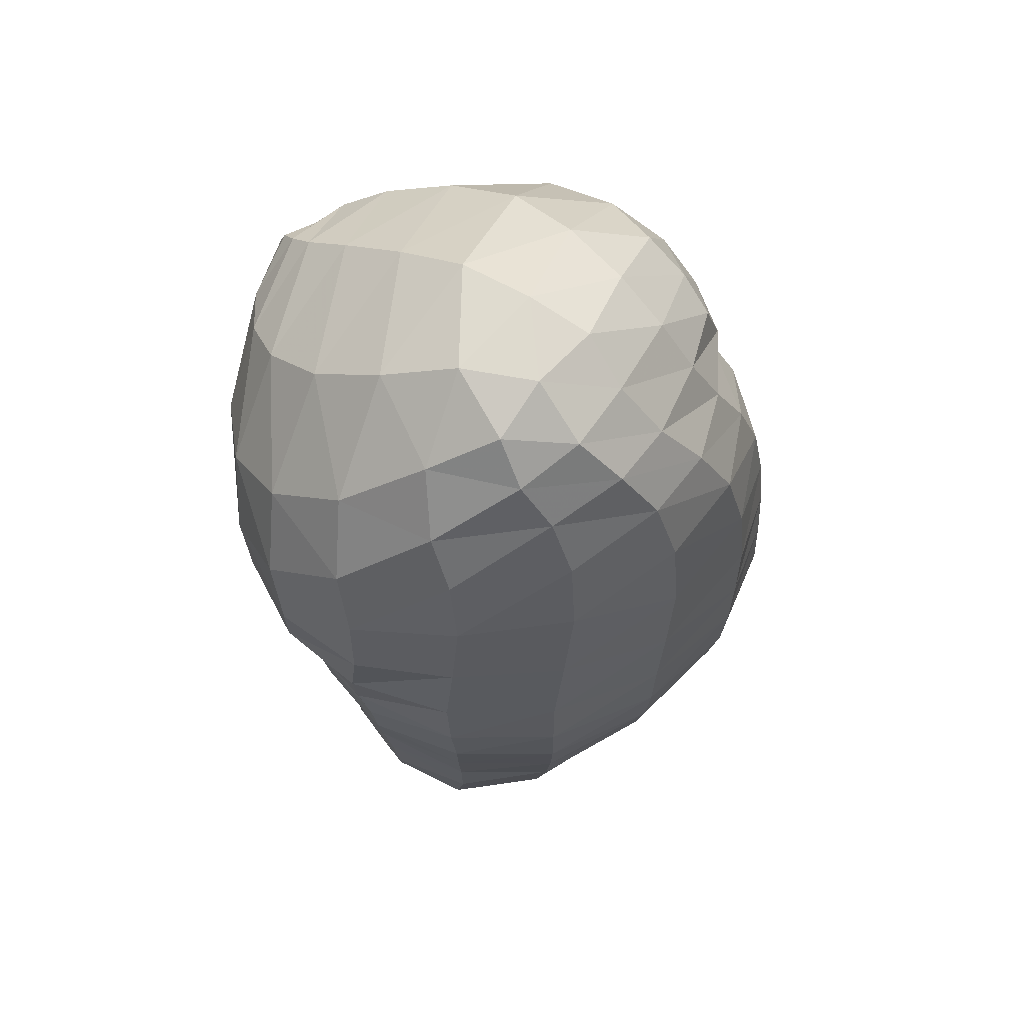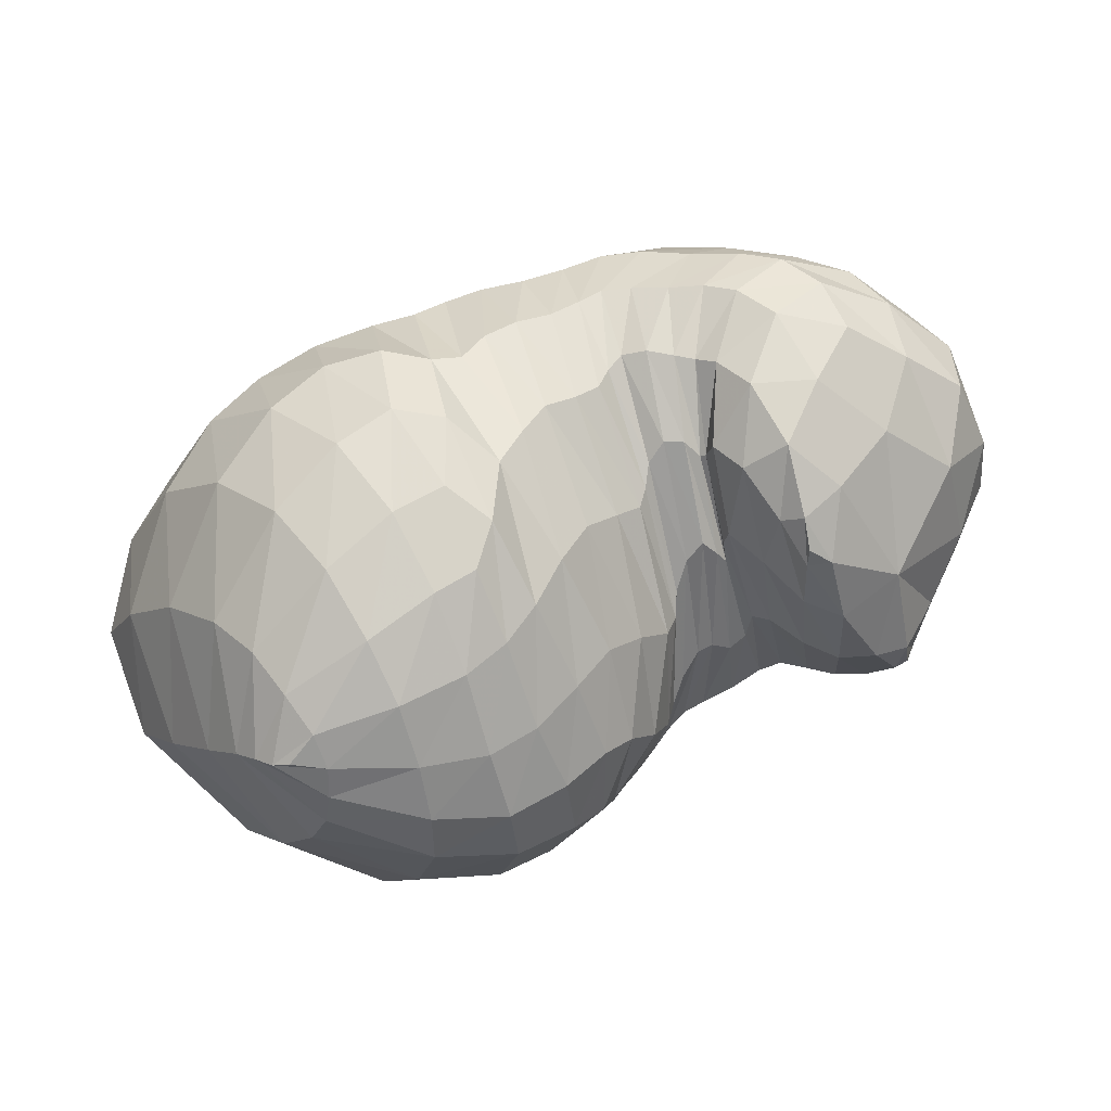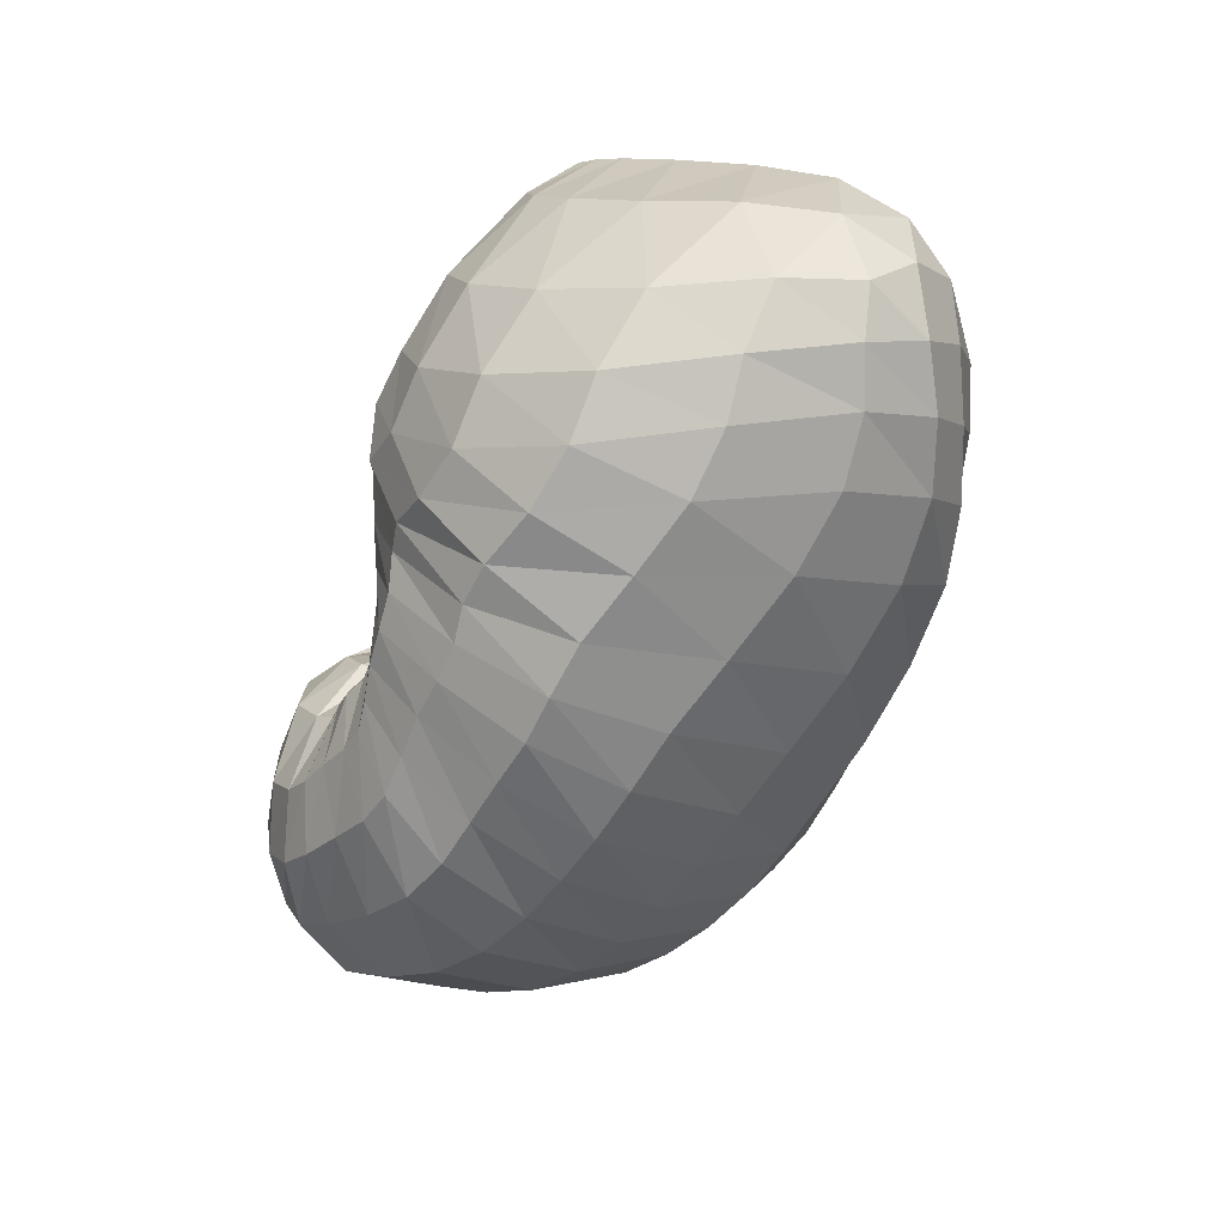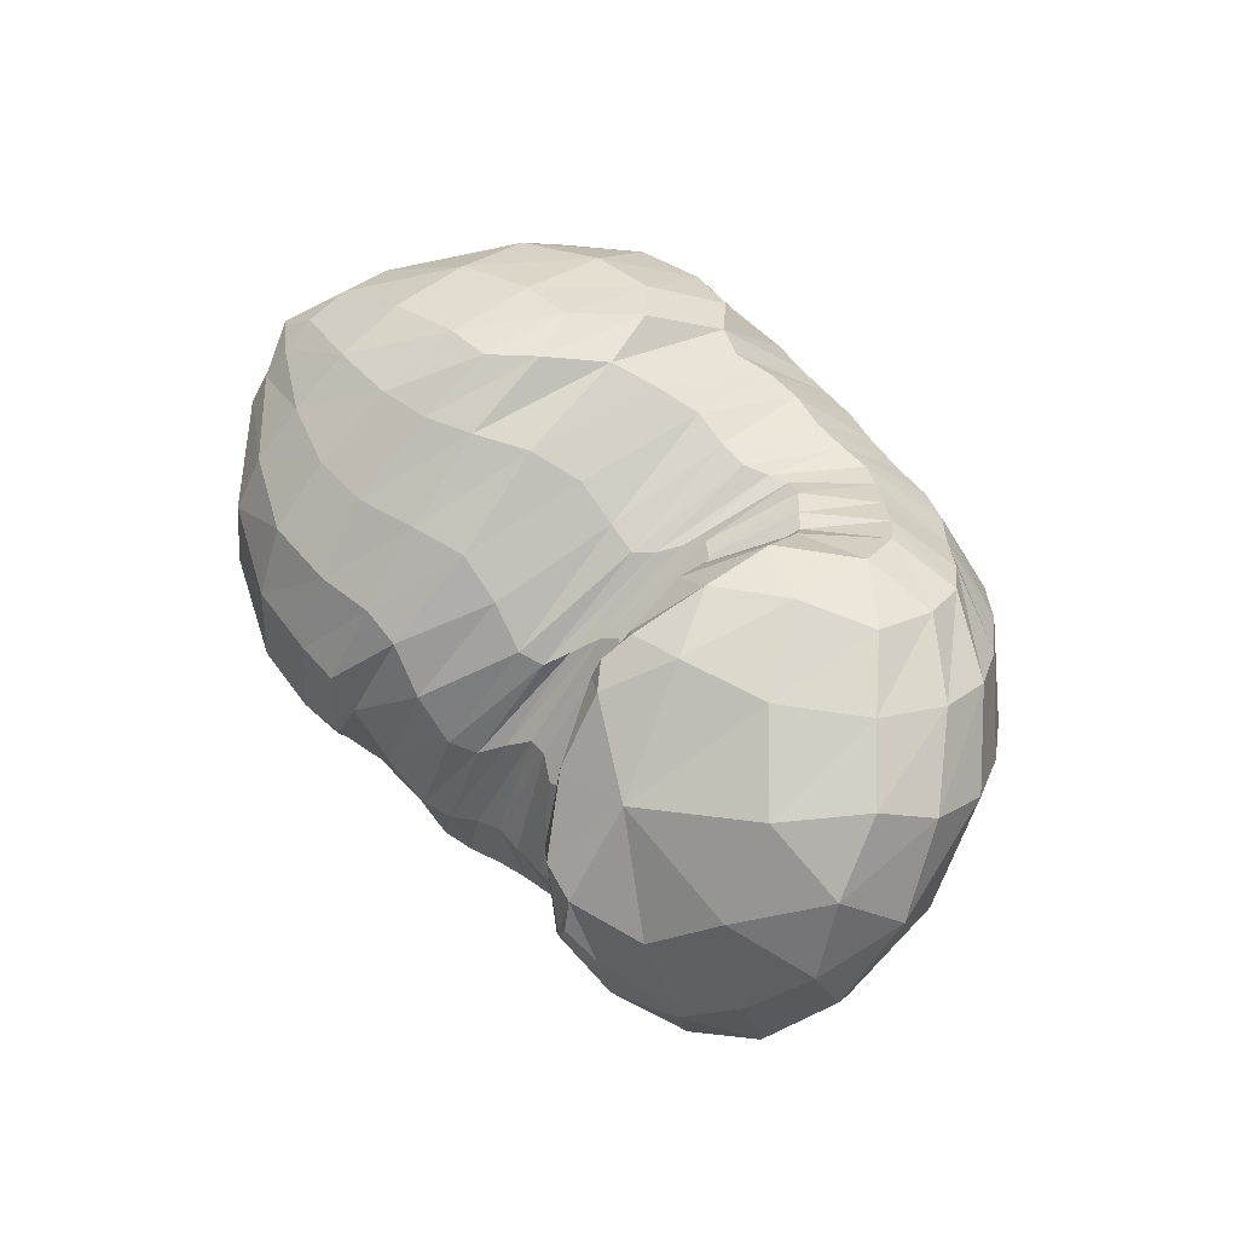
<metadata>
{"format":"obj","ext":"obj","renderer":"f3d","projection":"perspective","resolution":1024,"background":"white","views":[{"elev":-31.0,"azim":-82.7,"up":"+Z"},{"elev":70.8,"azim":-24.5,"up":"+Y"},{"elev":-67.8,"azim":-114.1,"up":"+Z"},{"elev":42.7,"azim":55.0,"up":"+Y"}]}
</metadata>
<code>
v 97.79 165.9 179.9
v 131 163.5 195.4
v 167.1 156.1 196.9
v 197 150.2 182.7
v 218.4 129.4 179.7
v 226.7 129.6 168.6
v 238.6 140.1 160.9
v 244.6 130.8 166.4
v 245.9 145.5 163
v 258.9 137.6 189.8
v 288.5 139.3 194.5
v 89.41 160.1 172.8
v 125.8 133.4 214.5
v 169 114.4 219.7
v 185.2 99.85 214
v 199.8 67.81 202.2
v 215.2 68.51 193.7
v 229.9 67.38 189.8
v 251 70.4 188.3
v 264.5 75.06 195.3
v 277.4 88.88 207.8
v 288.2 103.6 212.5
v 77.41 140.2 158.7
v 110.1 80.31 203.9
v 150.9 55.73 202.8
v 59.57 101.1 133.8
v 95.54 48.18 166.6
v 116.8 31.94 151.8
v 157.5 31.53 168.5
v 187.4 23.86 169.2
v 214.3 24.03 163.4
v 241.2 25.31 157
v 268.7 33.01 163.5
v 293.5 46.46 175.8
v 309 75.09 191.6
v 68.2 65.37 111.9
v 100.1 47.25 97.8
v 145.2 28.59 105.5
v 199.2 26.33 110.5
v 239.3 32.58 109.1
v 273.7 41.02 113.2
v 305.6 53.89 127.6
v 327.9 73.36 150.1
v 337 103.6 169.7
v 70.99 91.42 79.9
v 99.85 80.03 67.54
v 145 78.43 60.21
v 196.9 90.29 55.3
v 234.3 95.02 57.16
v 268.2 101 65.76
v 302.3 114.6 80.26
v 333 133.5 115.7
v 331.9 147.4 149.8
v 95.62 142.5 78.55
v 135.4 146.2 56.88
v 173.9 152.9 57.93
v 197.8 151.4 59.17
v 222.7 151.8 62.79
v 248.6 150.6 64.56
v 272.9 156.8 78.09
v 295.3 165.5 95.07
v 301.2 172.3 126.2
v 122.4 182.4 113.8
v 164.8 186.1 99.8
v 131.2 185 161.3
v 167.2 187.5 155.5
v 187 184.8 127.3
v 207.8 174.2 112.8
v 226 167.7 111.2
v 237 165.6 103.9
v 250.8 168.3 111.6
v 260.5 172 120.2
v 267 176.4 154.3
v 261.6 162.1 182.5
v 107.2 165.2 185.3
v 93.26 163.8 177.5
v 107.1 172.1 176.5
v 151.1 159.7 199.5
v 104.4 156.5 190.9
v 128.7 149.8 207.5
v 132.2 176.6 180.1
v 153.1 176.6 179.5
v 183.2 154 189.8
v 150.4 142.5 214.5
v 169.7 137 211.9
v 167.5 175.1 175.2
v 179.9 174.1 167.9
v 208.6 140.6 180.5
v 184.9 133.7 206.9
v 194.6 127.6 204.8
v 192.7 171.9 157.8
v 204.7 165.6 149.6
v 223.4 126 175.2
v 203.5 113.8 203.5
v 211 99.83 199
v 215.7 157 147.2
v 223.8 152.6 146.4
v 232.5 136.2 162.7
v 215.9 96.22 192.8
v 221.8 100.7 187.1
v 227.8 152.8 141.7
v 231.8 155.1 135.3
v 242.2 135 164.3
v 228.6 105.7 182.9
v 234 104.7 182.5
v 237.9 159.4 132.5
v 243.4 159.8 135.3
v 244.9 137.7 162.7
v 239.6 99.64 184.5
v 245.5 101.2 183.2
v 246.8 155.3 139.9
v 248.3 156.4 140.7
v 252 143 175
v 248.8 108.5 180.1
v 253 110.4 184.1
v 249.4 164.8 141.9
v 253.6 168.5 153
v 267.6 138.1 199.2
v 259.8 108.3 194.8
v 267 110.8 204.3
v 257.8 162.6 170.6
v 260.3 156.1 184.8
v 276.4 117.1 209.8
v 287.5 113 210.6
v 303.6 104 198.6
v 319.1 117.3 185.1
v 317.5 144.5 171.5
v 299.2 163.4 158.4
v 277.5 167.9 170
v 267.1 157.8 187.5
v 100.9 146.9 194.5
v 84.91 153.7 167.2
v 100.7 173.7 147.4
v 104.2 174.8 163.2
v 149.5 121.3 221.4
v 95.22 131.7 193.8
v 119.5 108.4 213.4
v 179.8 109.9 217.4
v 143.6 92.53 219.4
v 161.8 85.31 217.7
v 192.1 81.48 207.8
v 169.9 77.53 211.8
v 173.5 62.72 201
v 207.4 65.92 197.9
v 180.7 46.99 193
v 191.1 40.49 190.9
v 222.3 69.43 190.8
v 201.3 40.74 188.4
v 210.8 41.23 184.6
v 240.8 66.8 189.2
v 220.1 40.62 181.2
v 231.8 40.29 178.3
v 257.8 73.66 189.7
v 245.5 42.09 177.6
v 257.2 45.12 179.9
v 270.9 79.75 202
v 267.2 48.28 184
v 276.6 53.68 189.1
v 284.6 99.32 212.1
v 284.8 62.71 195
v 292.4 75.4 201.3
v 294.4 94.24 207
v 86.45 109.3 186.5
v 67.68 121.1 146.7
v 83.44 149 115.8
v 93.98 165.7 131.7
v 134.4 64.35 207.8
v 77.44 87.79 172.7
v 101.6 59.68 186.3
v 123.2 44.74 187.2
v 135.2 35.55 178.2
v 156.4 44.54 189.5
v 72.99 70.73 154.2
v 59.27 81.42 120
v 61.91 102.2 98.86
v 70.88 126.6 104.8
v 107.1 38.37 160
v 77.75 56.28 138.7
v 135.8 29.37 158.4
v 90.51 45.37 129.3
v 108 37.33 125.6
v 172.4 25.23 168
v 128.6 30.32 128.8
v 149.2 23.48 134.4
v 201.7 23.89 167.2
v 170.2 19.14 138.8
v 192.2 17.94 141
v 227.1 24.08 159.3
v 211.2 18.45 139.9
v 227.2 19.96 137.2
v 255.4 28.66 158.9
v 242.9 21.9 135.1
v 258.5 25.39 135.8
v 281.9 38.53 169.1
v 274 30.42 140.3
v 289.2 36.41 146.9
v 303.3 57.5 183.8
v 302.5 43.73 154.8
v 313.1 53.17 164.3
v 322 66.22 173.7
v 324.3 87.43 181.8
v 81.12 57.58 101.1
v 64.51 79.56 94.2
v 121.4 36.54 101.1
v 79.47 69.89 81.95
v 96.53 59.17 79.94
v 172.2 25.6 108.9
v 117.2 50.27 80.9
v 142.6 46.57 80.85
v 220.9 29.44 109.8
v 171.5 48.16 80.59
v 199.1 53.19 79.59
v 256.8 36.25 109.7
v 221.2 57.76 78.63
v 240.3 60.94 79.33
v 290.3 46.76 119.6
v 258.3 64.53 81.98
v 275.6 68.84 87.04
v 317.5 62.54 137.7
v 292.8 74.78 93.54
v 308.4 82.73 101.7
v 336.5 87.28 161
v 322.3 92.39 115
v 335.6 103.9 131.4
v 343.1 115.5 147
v 336.5 127.8 163.8
v 84.14 87.29 71.1
v 79.55 114.1 77.06
v 120.2 76.52 63.69
v 97.57 115.2 63.83
v 114.7 112.2 56.98
v 172.7 84.57 57.63
v 135.1 112.9 52.23
v 158.5 118 50.22
v 216.4 92.81 55.07
v 180.4 123.1 48.9
v 197.2 124.3 47.93
v 251.2 97.7 61.17
v 212.1 124.7 49.03
v 227.3 126.4 52.46
v 285.6 106.7 70.82
v 242.5 127.8 55.92
v 258.3 129.5 58.32
v 319.1 124 97.14
v 274 133.7 62.98
v 289.5 139.9 74
v 337.4 140.8 134.1
v 305.2 147.2 88.63
v 316.5 153.2 102.9
v 321 157.8 119.2
v 316.7 161.1 138.6
v 116.7 146.8 64.19
v 110.9 166.8 92.18
v 155.4 148.5 54.95
v 133.9 171.9 78.89
v 153.4 171.5 72.69
v 187.2 153.5 60.1
v 170.7 173.9 76.07
v 182.9 176 85.87
v 209.8 151.2 59.84
v 191.8 173.7 88.02
v 201.2 170.5 83.13
v 236 151 64
v 211.9 168.9 82.15
v 223.1 167.2 83.42
v 260.5 152.6 69.18
v 233 164.6 82.01
v 241.1 162.9 80.76
v 285.6 161.5 86.3
v 249.6 164.1 84.23
v 259.2 167 90.09
v 301.5 169.5 108.8
v 268.6 169.6 94.88
v 276.3 172.3 101.6
v 282.6 176.4 114.9
v 284 176.7 139.4
v 146.2 186.3 103.4
v 128.7 187.3 137.8
v 152.2 191 131
v 168.8 191.6 130.1
v 178.1 187.9 109.6
v 153.7 188 157.1
v 177.2 188.1 144.1
v 197.6 179.6 119.4
v 218 170 112.3
v 231.4 165.6 106.7
v 244 167.9 106.6
v 256.2 168.1 115.3
v 265.1 177.8 132.8
v 263.4 167.6 174.4
g foo
f 75 1 76
f 76 12 79
f 79 2 75
f 75 76 79
f 12 131 79
f 13 80 131
f 2 79 80
f 80 79 131
f 78 2 80
f 80 13 84
f 84 3 78
f 78 80 84
f 13 135 84
f 14 85 135
f 3 84 85
f 85 84 135
f 83 3 85
f 85 14 89
f 89 4 83
f 83 85 89
f 14 138 89
f 15 90 138
f 4 89 90
f 90 89 138
f 88 4 90
f 90 15 94
f 94 5 88
f 88 90 94
f 15 141 94
f 16 95 141
f 5 94 95
f 95 94 141
f 93 5 95
f 95 16 99
f 99 6 93
f 93 95 99
f 16 144 99
f 17 100 144
f 6 99 100
f 100 99 144
f 98 6 100
f 100 17 104
f 104 7 98
f 98 100 104
f 17 147 104
f 18 105 147
f 7 104 105
f 105 104 147
f 103 7 105
f 105 18 109
f 109 8 103
f 103 105 109
f 18 150 109
f 19 110 150
f 8 109 110
f 110 109 150
f 108 8 110
f 110 19 114
f 114 9 108
f 108 110 114
f 19 153 114
f 20 115 153
f 9 114 115
f 115 114 153
f 113 9 115
f 115 20 119
f 119 10 113
f 113 115 119
f 20 156 119
f 21 120 156
f 10 119 120
f 120 119 156
f 118 10 120
f 120 21 123
f 123 11 118
f 118 120 123
f 21 159 123
f 22 124 159
f 11 123 124
f 124 123 159
f 131 12 132
f 132 23 136
f 136 13 131
f 131 132 136
f 23 163 136
f 24 137 163
f 13 136 137
f 137 136 163
f 135 13 137
f 137 24 139
f 139 14 135
f 135 137 139
f 24 167 139
f 25 140 167
f 14 139 140
f 140 139 167
f 138 14 140
f 140 25 142
f 142 15 138
f 138 140 142
f 15 142 143
f 25 172 142
f 29 143 172
f 143 142 172
f 25 171 172
f 28 179 171
f 29 172 179
f 172 171 179
f 141 15 143
f 143 29 145
f 145 16 141
f 141 143 145
f 29 182 145
f 30 146 182
f 16 145 146
f 146 145 182
f 144 16 146
f 146 30 148
f 148 17 144
f 144 146 148
f 30 185 148
f 31 149 185
f 17 148 149
f 149 148 185
f 147 17 149
f 149 31 151
f 151 18 147
f 147 149 151
f 31 188 151
f 32 152 188
f 18 151 152
f 152 151 188
f 150 18 152
f 152 32 154
f 154 19 150
f 150 152 154
f 32 191 154
f 33 155 191
f 19 154 155
f 155 154 191
f 153 19 155
f 155 33 157
f 157 20 153
f 153 155 157
f 33 194 157
f 34 158 194
f 20 157 158
f 158 157 194
f 156 20 158
f 158 34 160
f 160 21 156
f 156 158 160
f 34 197 160
f 35 161 197
f 21 160 161
f 161 160 197
f 159 21 161
f 161 35 162
f 162 22 159
f 159 161 162
f 35 125 162
f 11 124 125
f 22 162 124
f 125 124 162
f 163 23 164
f 164 26 168
f 168 24 163
f 163 164 168
f 26 173 168
f 27 169 173
f 24 168 169
f 169 168 173
f 167 24 169
f 169 27 170
f 170 25 167
f 167 169 170
f 27 177 170
f 28 171 177
f 25 170 171
f 171 170 177
f 173 26 174
f 174 36 178
f 178 27 173
f 173 174 178
f 177 27 178
f 178 36 180
f 180 28 177
f 177 178 180
f 36 202 180
f 37 181 202
f 28 180 181
f 181 180 202
f 179 28 181
f 181 37 183
f 183 29 179
f 179 181 183
f 37 204 183
f 38 184 204
f 29 183 184
f 184 183 204
f 182 29 184
f 184 38 186
f 186 30 182
f 182 184 186
f 38 207 186
f 39 187 207
f 30 186 187
f 187 186 207
f 185 30 187
f 187 39 189
f 189 31 185
f 185 187 189
f 39 210 189
f 40 190 210
f 31 189 190
f 190 189 210
f 188 31 190
f 190 40 192
f 192 32 188
f 188 190 192
f 40 213 192
f 41 193 213
f 32 192 193
f 193 192 213
f 191 32 193
f 193 41 195
f 195 33 191
f 191 193 195
f 41 216 195
f 42 196 216
f 33 195 196
f 196 195 216
f 194 33 196
f 196 42 198
f 198 34 194
f 194 196 198
f 42 219 198
f 43 199 219
f 34 198 199
f 199 198 219
f 197 34 199
f 199 43 200
f 200 35 197
f 197 199 200
f 43 222 200
f 44 201 222
f 35 200 201
f 201 200 222
f 35 201 125
f 44 126 201
f 11 125 126
f 126 125 201
f 174 26 175
f 175 45 203
f 203 36 174
f 174 175 203
f 202 36 203
f 203 45 205
f 205 37 202
f 202 203 205
f 45 227 205
f 46 206 227
f 37 205 206
f 206 205 227
f 204 37 206
f 206 46 208
f 208 38 204
f 204 206 208
f 46 229 208
f 47 209 229
f 38 208 209
f 209 208 229
f 207 38 209
f 209 47 211
f 211 39 207
f 207 209 211
f 47 232 211
f 48 212 232
f 39 211 212
f 212 211 232
f 210 39 212
f 212 48 214
f 214 40 210
f 210 212 214
f 48 235 214
f 49 215 235
f 40 214 215
f 215 214 235
f 213 40 215
f 215 49 217
f 217 41 213
f 213 215 217
f 49 238 217
f 50 218 238
f 41 217 218
f 218 217 238
f 216 41 218
f 218 50 220
f 220 42 216
f 216 218 220
f 50 241 220
f 51 221 241
f 42 220 221
f 221 220 241
f 219 42 221
f 221 51 223
f 223 43 219
f 219 221 223
f 51 244 223
f 52 224 244
f 43 223 224
f 224 223 244
f 222 43 224
f 224 52 225
f 225 44 222
f 222 224 225
f 52 247 225
f 53 226 247
f 44 225 226
f 226 225 247
f 44 226 126
f 53 127 226
f 11 126 127
f 127 126 226
f 175 26 176
f 176 54 228
f 228 45 175
f 175 176 228
f 227 45 228
f 228 54 230
f 230 46 227
f 227 228 230
f 54 252 230
f 55 231 252
f 46 230 231
f 231 230 252
f 229 46 231
f 231 55 233
f 233 47 229
f 229 231 233
f 55 254 233
f 56 234 254
f 47 233 234
f 234 233 254
f 232 47 234
f 234 56 236
f 236 48 232
f 232 234 236
f 56 257 236
f 57 237 257
f 48 236 237
f 237 236 257
f 235 48 237
f 237 57 239
f 239 49 235
f 235 237 239
f 57 260 239
f 58 240 260
f 49 239 240
f 240 239 260
f 238 49 240
f 240 58 242
f 242 50 238
f 238 240 242
f 58 263 242
f 59 243 263
f 50 242 243
f 243 242 263
f 241 50 243
f 243 59 245
f 245 51 241
f 241 243 245
f 59 266 245
f 60 246 266
f 51 245 246
f 246 245 266
f 244 51 246
f 246 60 248
f 248 52 244
f 244 246 248
f 60 269 248
f 61 249 269
f 52 248 249
f 249 248 269
f 247 52 249
f 249 61 250
f 250 53 247
f 247 249 250
f 61 272 250
f 62 251 272
f 53 250 251
f 251 250 272
f 53 251 127
f 62 128 251
f 11 127 128
f 128 127 251
f 176 26 164
f 164 23 165
f 165 54 176
f 164 165 176
f 165 23 166
f 166 63 253
f 253 54 165
f 165 166 253
f 252 54 253
f 253 63 255
f 255 55 252
f 252 253 255
f 63 277 255
f 64 256 277
f 55 255 256
f 256 255 277
f 254 55 256
f 256 64 258
f 258 56 254
f 254 256 258
f 56 258 259
f 64 281 258
f 67 259 281
f 259 258 281
f 64 280 281
f 66 283 280
f 67 281 283
f 281 280 283
f 257 56 259
f 259 67 261
f 261 57 257
f 257 259 261
f 67 284 261
f 68 262 284
f 57 261 262
f 262 261 284
f 260 57 262
f 262 68 264
f 264 58 260
f 260 262 264
f 68 285 264
f 69 265 285
f 58 264 265
f 265 264 285
f 263 58 265
f 265 69 267
f 267 59 263
f 263 265 267
f 69 286 267
f 70 268 286
f 59 267 268
f 268 267 286
f 266 59 268
f 268 70 270
f 270 60 266
f 266 268 270
f 70 287 270
f 71 271 287
f 60 270 271
f 271 270 287
f 269 60 271
f 271 71 273
f 273 61 269
f 269 271 273
f 71 288 273
f 72 274 288
f 61 273 274
f 274 273 288
f 272 61 274
f 274 72 275
f 275 62 272
f 272 274 275
f 72 289 275
f 73 276 289
f 62 275 276
f 276 275 289
f 62 276 128
f 73 129 276
f 11 128 129
f 129 128 276
f 73 290 129
f 74 130 290
f 11 129 130
f 130 129 290
f 166 23 132
f 132 12 133
f 133 63 166
f 132 133 166
f 133 12 134
f 134 65 278
f 278 63 133
f 133 134 278
f 277 63 278
f 278 65 279
f 279 64 277
f 277 278 279
f 65 282 279
f 66 280 282
f 64 279 280
f 280 279 282
f 134 12 76
f 76 1 77
f 77 65 134
f 76 77 134
f 1 75 77
f 2 81 75
f 65 77 81
f 77 75 81
f 282 65 81
f 81 2 82
f 82 66 282
f 81 82 282
f 2 78 82
f 3 86 78
f 66 82 86
f 82 78 86
f 283 66 86
f 86 3 87
f 87 67 283
f 86 87 283
f 3 83 87
f 4 91 83
f 67 87 91
f 87 83 91
f 284 67 91
f 91 4 92
f 92 68 284
f 91 92 284
f 4 88 92
f 5 96 88
f 68 92 96
f 92 88 96
f 285 68 96
f 96 5 97
f 97 69 285
f 96 97 285
f 5 93 97
f 6 101 93
f 69 97 101
f 97 93 101
f 286 69 101
f 101 6 102
f 102 70 286
f 101 102 286
f 6 98 102
f 7 106 98
f 70 102 106
f 102 98 106
f 287 70 106
f 106 7 107
f 107 71 287
f 106 107 287
f 7 103 107
f 8 111 103
f 71 107 111
f 107 103 111
f 288 71 111
f 111 8 112
f 112 72 288
f 111 112 288
f 8 108 112
f 9 116 108
f 72 112 116
f 112 108 116
f 289 72 116
f 116 9 117
f 117 73 289
f 116 117 289
f 9 113 117
f 10 121 113
f 73 117 121
f 117 113 121
f 290 73 121
f 121 10 122
f 122 74 290
f 121 122 290
f 10 118 122
f 11 130 118
f 74 122 130
f 122 118 130
g

</code>
